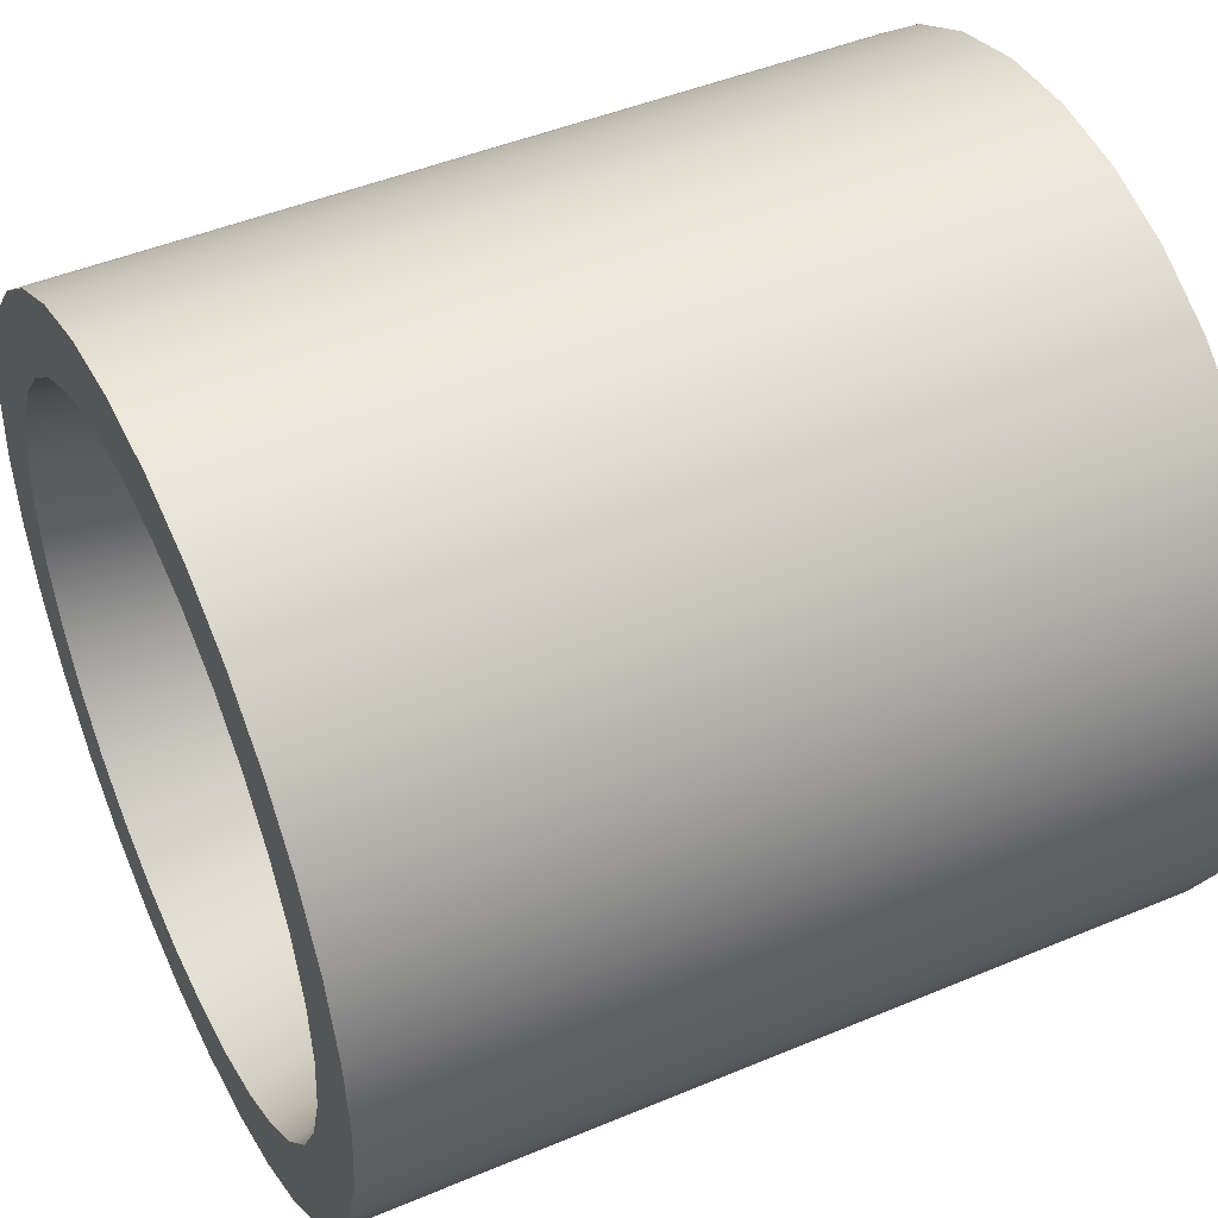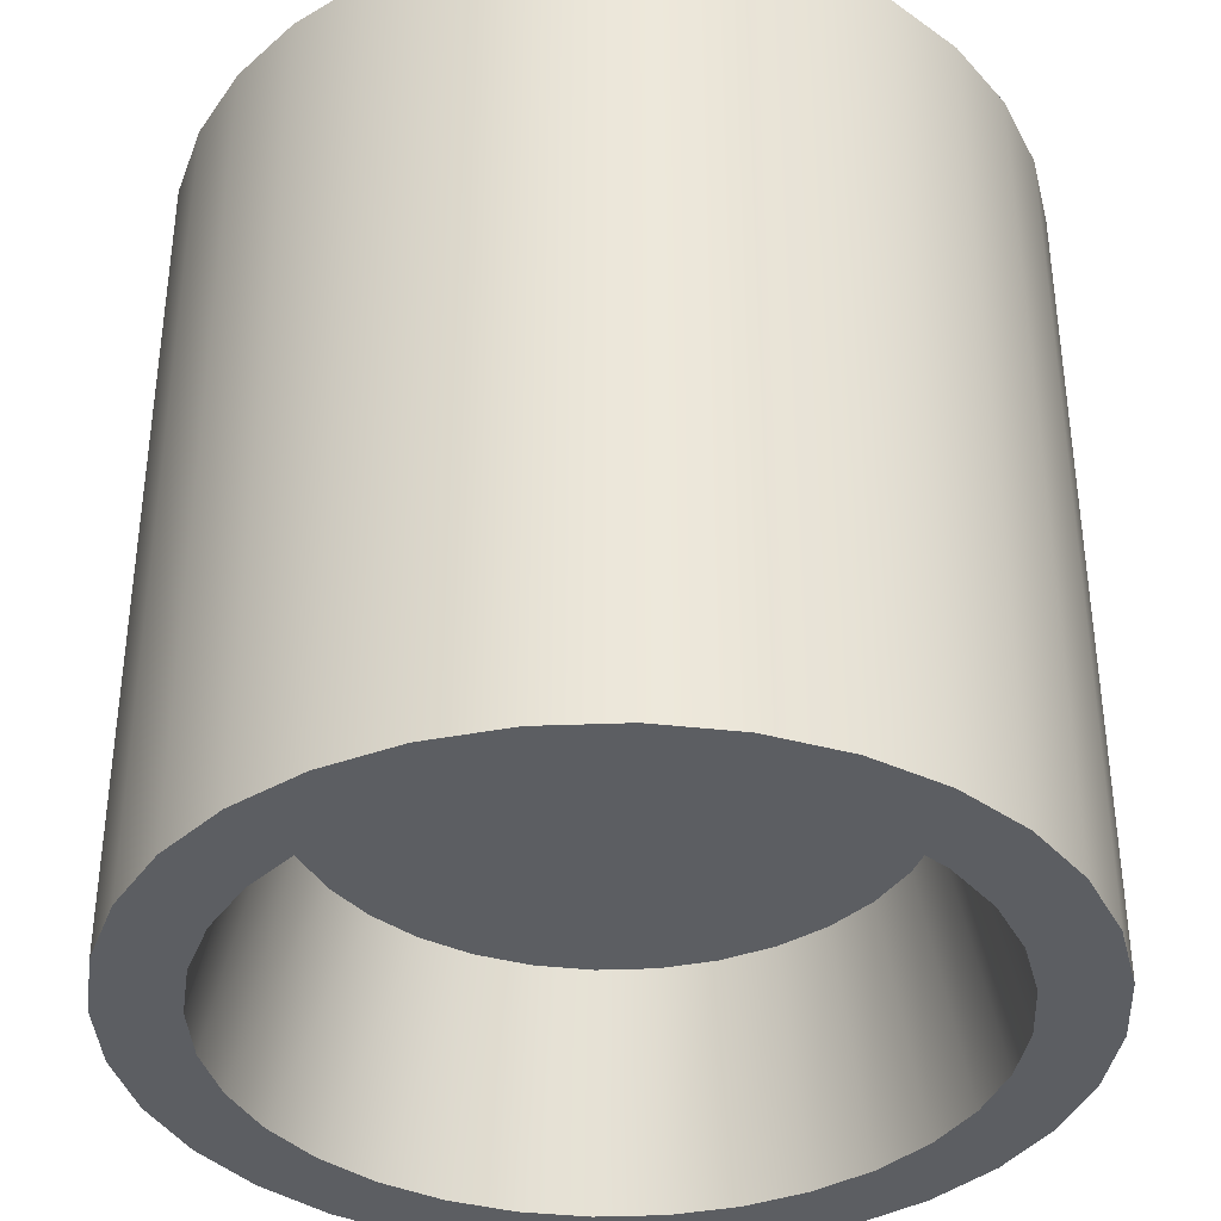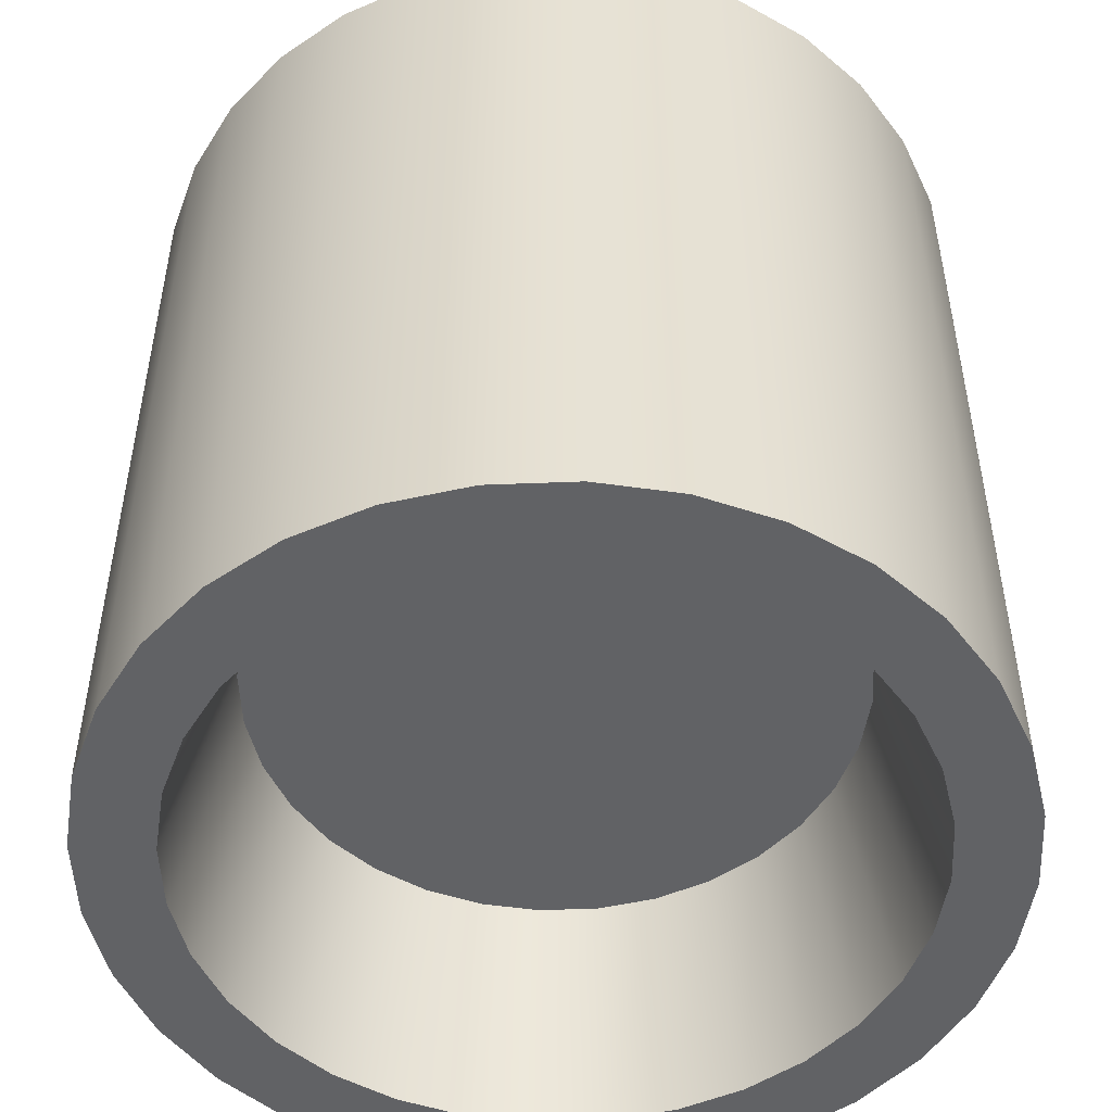
<metadata>
{"format":"obj","ext":"obj","renderer":"f3d","projection":"perspective","resolution":1024,"background":"white","views":[{"elev":46.3,"azim":64.4,"up":"+Y"},{"elev":-37.4,"azim":-14.0,"up":"+Z"},{"elev":-50.6,"azim":-149.4,"up":"+Z"}]}
</metadata>
<code>
g Cylinder
v 0 0.5 -0.5
v 0.09755 0.4904 0.5
v 0 0.5 0.5
v 0.09755 0.4904 -0.5
v 0.1913 0.4619 0.5
v 0.1913 0.4619 -0.5
v 0.2778 0.4157 0.5
v 0.2778 0.4157 -0.5
v 0.3536 0.3536 0.5
v 0.3536 0.3536 -0.5
v 0.4157 0.2778 0.5
v 0.4157 0.2778 -0.5
v 0.4619 0.1913 0.5
v 0.4619 0.1913 -0.5
v 0.4904 0.09755 0.5
v 0.4904 0.09755 -0.5
v 0.5 3.775e-08 0.5
v 0.5 3.775e-08 -0.5
v 0.4904 -0.09755 0.5
v 0.4904 -0.09755 -0.5
v 0.4619 -0.1913 0.5
v 0.4619 -0.1913 -0.5
v 0.4157 -0.2778 0.5
v 0.4157 -0.2778 -0.5
v 0.3536 -0.3536 0.5
v 0.3536 -0.3536 -0.5
v 0.2778 -0.4157 0.5
v 0.2778 -0.4157 -0.5
v 0.1913 -0.4619 0.5
v 0.1913 -0.4619 -0.5
v 0.09755 -0.4904 0.5
v 0.09755 -0.4904 -0.5
v -1.629e-07 -0.5 0.5
v -1.629e-07 -0.5 -0.5
v -0.09755 -0.4904 0.5
v -0.09755 -0.4904 -0.5
v -0.1913 -0.4619 0.5
v -0.1913 -0.4619 -0.5
v -0.2778 -0.4157 0.5
v -0.2778 -0.4157 -0.5
v -0.3536 -0.3536 0.5
v -0.3536 -0.3536 -0.5
v -0.4157 -0.2778 0.5
v -0.4157 -0.2778 -0.5
v -0.4619 -0.1913 0.5
v -0.4619 -0.1913 -0.5
v -0.4904 -0.09754 0.5
v -0.4904 -0.09754 -0.5
v -0.5 4.828e-07 0.5
v -0.5 4.828e-07 -0.5
v -0.4904 0.09755 0.5
v -0.4904 0.09755 -0.5
v -0.4619 0.1913 0.5
v -0.4619 0.1913 -0.5
v -0.4157 0.2778 0.5
v -0.4157 0.2778 -0.5
v -0.3536 0.3536 0.5
v -0.3536 0.3536 -0.5
v -0.2778 0.4157 0.5
v -0.2778 0.4157 -0.5
v -0.1913 0.4619 0.5
v -0.1913 0.4619 -0.5
v -0.09754 0.4904 0.5
v -0.09754 0.4904 -0.5
v 0 0.5 0.5
v 0 0.5 -0.5
v 0 0.5 -0.5
v 1.082e-08 0.4089 -0.5
v 0.07977 0.401 -0.5
v 0.09755 0.4904 -0.5
v 0.1565 0.3778 -0.5
v 0.1913 0.4619 -0.5
v 0.2272 0.34 -0.5
v 0.2778 0.4157 -0.5
v 0.2891 0.2891 -0.5
v 0.3536 0.3536 -0.5
v 0.34 0.2272 -0.5
v 0.4157 0.2778 -0.5
v 0.3778 0.1565 -0.5
v 0.4619 0.1913 -0.5
v 0.401 0.07977 -0.5
v 0.4904 0.09755 -0.5
v 0.4089 5.684e-08 -0.5
v 0.5 3.775e-08 -0.5
v 0.401 -0.07977 -0.5
v 0.4904 -0.09755 -0.5
v 0.3778 -0.1565 -0.5
v 0.4619 -0.1913 -0.5
v 0.34 -0.2272 -0.5
v 0.4157 -0.2778 -0.5
v 0.2891 -0.2891 -0.5
v 0.3536 -0.3536 -0.5
v 0.2272 -0.34 -0.5
v 0.2778 -0.4157 -0.5
v 0.1565 -0.3778 -0.5
v 0.1913 -0.4619 -0.5
v 0.07977 -0.401 -0.5
v 0.09755 -0.4904 -0.5
v -1.224e-07 -0.4089 -0.5
v -1.629e-07 -0.5 -0.5
v -0.07977 -0.401 -0.5
v -0.09755 -0.4904 -0.5
v -0.1565 -0.3778 -0.5
v -0.1913 -0.4619 -0.5
v -0.2272 -0.34 -0.5
v -0.2778 -0.4157 -0.5
v -0.2891 -0.2891 -0.5
v -0.3536 -0.3536 -0.5
v -0.34 -0.2272 -0.5
v -0.4157 -0.2778 -0.5
v -0.3778 -0.1565 -0.5
v -0.4619 -0.1913 -0.5
v -0.401 -0.07977 -0.5
v -0.4904 -0.09754 -0.5
v -0.4089 4.208e-07 -0.5
v -0.5 4.828e-07 -0.5
v -0.401 0.07977 -0.5
v -0.4904 0.09755 -0.5
v -0.3778 0.1565 -0.5
v -0.4619 0.1913 -0.5
v -0.34 0.2272 -0.5
v -0.4157 0.2778 -0.5
v -0.2891 0.2891 -0.5
v -0.3536 0.3536 -0.5
v -0.2272 0.34 -0.5
v -0.2778 0.4157 -0.5
v -0.1565 0.3778 -0.5
v -0.1913 0.4619 -0.5
v -0.07977 0.401 -0.5
v -0.09754 0.4904 -0.5
v 1.082e-08 0.4089 -0.5
v 0 0.5 -0.5
v 0.09755 0.4904 0.5
v 1.256e-08 0.4089 0.5
v 0 0.5 0.5
v 0.07977 0.401 0.5
v 0.1913 0.4619 0.5
v 0.1565 0.3778 0.5
v 0.2778 0.4157 0.5
v 0.2272 0.34 0.5
v 0.3536 0.3536 0.5
v 0.2891 0.2891 0.5
v 0.4157 0.2778 0.5
v 0.34 0.2272 0.5
v 0.4619 0.1913 0.5
v 0.3778 0.1565 0.5
v 0.4904 0.09755 0.5
v 0.401 0.07977 0.5
v 0.5 3.775e-08 0.5
v 0.4089 5.786e-08 0.5
v 0.4904 -0.09755 0.5
v 0.401 -0.07977 0.5
v 0.4619 -0.1913 0.5
v 0.3778 -0.1565 0.5
v 0.4157 -0.2778 0.5
v 0.34 -0.2272 0.5
v 0.3536 -0.3536 0.5
v 0.2891 -0.2891 0.5
v 0.2778 -0.4157 0.5
v 0.2272 -0.34 0.5
v 0.1913 -0.4619 0.5
v 0.1565 -0.3778 0.5
v 0.09755 -0.4904 0.5
v 0.07977 -0.401 0.5
v -1.629e-07 -0.5 0.5
v -1.207e-07 -0.4089 0.5
v -0.09755 -0.4904 0.5
v -0.07977 -0.401 0.5
v -0.1913 -0.4619 0.5
v -0.1565 -0.3778 0.5
v -0.2778 -0.4157 0.5
v -0.2272 -0.34 0.5
v -0.3536 -0.3536 0.5
v -0.2891 -0.2891 0.5
v -0.4157 -0.2778 0.5
v -0.34 -0.2272 0.5
v -0.4619 -0.1913 0.5
v -0.3778 -0.1565 0.5
v -0.4904 -0.09754 0.5
v -0.401 -0.07977 0.5
v -0.5 4.828e-07 0.5
v -0.4089 4.218e-07 0.5
v -0.4904 0.09755 0.5
v -0.401 0.07977 0.5
v -0.4619 0.1913 0.5
v -0.3778 0.1565 0.5
v -0.4157 0.2778 0.5
v -0.34 0.2272 0.5
v -0.3536 0.3536 0.5
v -0.2891 0.2891 0.5
v -0.2778 0.4157 0.5
v -0.2272 0.34 0.5
v -0.1913 0.4619 0.5
v -0.1565 0.3778 0.5
v -0.09754 0.4904 0.5
v -0.07977 0.401 0.5
v 0 0.5 0.5
v 1.256e-08 0.4089 0.5
v 0.3431 0.06825 0.2312
v 0.3498 7.348e-08 0.2312
v 0.3431 -0.06825 0.2312
v 0.3232 0.1339 0.2312
v 0.3232 -0.1339 0.2312
v 0.2909 -0.1944 0.2312
v 0.2909 0.1944 0.2312
v 0.2474 0.2474 0.2312
v 0.2474 -0.2474 0.2312
v 0.1944 0.2909 0.2312
v 0.1944 -0.2909 0.2312
v 0.1339 0.3232 0.2312
v 0.1339 -0.3232 0.2312
v 0.06825 0.3431 0.2312
v 0.06825 -0.3431 0.2312
v 1.82e-08 0.3498 0.2312
v -9.578e-08 -0.3498 0.2312
v -0.06825 0.3431 0.2312
v -0.06825 -0.3431 0.2312
v -0.1339 0.3232 0.2312
v -0.1339 -0.3232 0.2312
v -0.1943 0.2909 0.2312
v -0.1944 -0.2909 0.2312
v -0.2474 0.2474 0.2312
v -0.2474 -0.2474 0.2312
v -0.2909 0.1944 0.2312
v -0.2909 -0.1943 0.2312
v -0.3232 0.1339 0.2312
v -0.3232 -0.1339 0.2312
v -0.3431 0.06825 0.2312
v -0.3431 -0.06825 0.2312
v -0.3498 3.849e-07 0.2312
v 0.3431 -0.06825 -0.2312
v 0.3498 7.186e-08 -0.2312
v 0.3431 0.06825 -0.2312
v 0.3232 -0.1339 -0.2312
v 0.3232 0.1339 -0.2312
v 0.2909 -0.1944 -0.2312
v 0.2909 0.1944 -0.2312
v 0.2474 -0.2474 -0.2312
v 0.2474 0.2474 -0.2312
v 0.1944 -0.2909 -0.2312
v 0.1944 0.2909 -0.2312
v 0.1339 0.3232 -0.2312
v 0.1339 -0.3232 -0.2312
v 0.06825 0.3431 -0.2312
v 0.06825 -0.3431 -0.2312
v 1.093e-08 0.3498 -0.2312
v -1.031e-07 -0.3498 -0.2312
v -0.06825 0.3431 -0.2312
v -0.06825 -0.3431 -0.2312
v -0.1339 0.3232 -0.2312
v -0.1339 -0.3232 -0.2312
v -0.1943 0.2909 -0.2312
v -0.1944 -0.2909 -0.2312
v -0.2474 0.2474 -0.2312
v -0.2474 -0.2474 -0.2312
v -0.2909 0.1944 -0.2312
v -0.2909 -0.1943 -0.2312
v -0.3232 0.1339 -0.2312
v -0.3232 -0.1339 -0.2312
v -0.3431 0.06825 -0.2312
v -0.3431 -0.06825 -0.2312
v -0.3498 3.832e-07 -0.2312
v -0.07977 0.401 -0.5
v 1.093e-08 0.3498 -0.2312
v 1.082e-08 0.4089 -0.5
v -0.06825 0.3431 -0.2312
v -0.1565 0.3778 -0.5
v -0.1339 0.3232 -0.2312
v -0.2272 0.34 -0.5
v -0.1943 0.2909 -0.2312
v -0.2891 0.2891 -0.5
v -0.2474 0.2474 -0.2312
v -0.34 0.2272 -0.5
v -0.2909 0.1944 -0.2312
v -0.3778 0.1565 -0.5
v -0.3232 0.1339 -0.2312
v -0.401 0.07977 -0.5
v -0.3431 0.06825 -0.2312
v -0.4089 4.208e-07 -0.5
v -0.3498 3.832e-07 -0.2312
v -0.401 -0.07977 -0.5
v -0.3431 -0.06825 -0.2312
v -0.3778 -0.1565 -0.5
v -0.3232 -0.1339 -0.2312
v -0.34 -0.2272 -0.5
v -0.2909 -0.1943 -0.2312
v -0.2891 -0.2891 -0.5
v -0.2474 -0.2474 -0.2312
v -0.2272 -0.34 -0.5
v -0.1944 -0.2909 -0.2312
v -0.1565 -0.3778 -0.5
v -0.1339 -0.3232 -0.2312
v -0.07977 -0.401 -0.5
v -0.06825 -0.3431 -0.2312
v -1.224e-07 -0.4089 -0.5
v -1.031e-07 -0.3498 -0.2312
v 0.07977 -0.401 -0.5
v 0.06825 -0.3431 -0.2312
v 0.1565 -0.3778 -0.5
v 0.1339 -0.3232 -0.2312
v 0.2272 -0.34 -0.5
v 0.1944 -0.2909 -0.2312
v 0.2891 -0.2891 -0.5
v 0.2474 -0.2474 -0.2312
v 0.34 -0.2272 -0.5
v 0.2909 -0.1944 -0.2312
v 0.3778 -0.1565 -0.5
v 0.3232 -0.1339 -0.2312
v 0.401 -0.07977 -0.5
v 0.3431 -0.06825 -0.2312
v 0.4089 5.684e-08 -0.5
v 0.3498 7.186e-08 -0.2312
v 0.401 0.07977 -0.5
v 0.3431 0.06825 -0.2312
v 0.3778 0.1565 -0.5
v 0.3232 0.1339 -0.2312
v 0.34 0.2272 -0.5
v 0.2909 0.1944 -0.2312
v 0.2891 0.2891 -0.5
v 0.2474 0.2474 -0.2312
v 0.2272 0.34 -0.5
v 0.1944 0.2909 -0.2312
v 0.1565 0.3778 -0.5
v 0.1339 0.3232 -0.2312
v 0.07977 0.401 -0.5
v 0.06825 0.3431 -0.2312
v 1.082e-08 0.4089 -0.5
v 1.093e-08 0.3498 -0.2312
v 1.256e-08 0.4089 0.5
v 1.82e-08 0.3498 0.2312
v -0.06825 0.3431 0.2312
v -0.07977 0.401 0.5
v -0.1339 0.3232 0.2312
v -0.1565 0.3778 0.5
v -0.1943 0.2909 0.2312
v -0.2272 0.34 0.5
v -0.2474 0.2474 0.2312
v -0.2891 0.2891 0.5
v -0.2909 0.1944 0.2312
v -0.34 0.2272 0.5
v -0.3232 0.1339 0.2312
v -0.3778 0.1565 0.5
v -0.3431 0.06825 0.2312
v -0.401 0.07977 0.5
v -0.3498 3.849e-07 0.2312
v -0.4089 4.218e-07 0.5
v -0.3431 -0.06825 0.2312
v -0.401 -0.07977 0.5
v -0.3232 -0.1339 0.2312
v -0.3778 -0.1565 0.5
v -0.2909 -0.1943 0.2312
v -0.34 -0.2272 0.5
v -0.2474 -0.2474 0.2312
v -0.2891 -0.2891 0.5
v -0.1944 -0.2909 0.2312
v -0.2272 -0.34 0.5
v -0.1339 -0.3232 0.2312
v -0.1565 -0.3778 0.5
v -0.06825 -0.3431 0.2312
v -0.07977 -0.401 0.5
v -9.578e-08 -0.3498 0.2312
v -1.207e-07 -0.4089 0.5
v 0.06825 -0.3431 0.2312
v 0.07977 -0.401 0.5
v 0.1339 -0.3232 0.2312
v 0.1565 -0.3778 0.5
v 0.1944 -0.2909 0.2312
v 0.2272 -0.34 0.5
v 0.2474 -0.2474 0.2312
v 0.2891 -0.2891 0.5
v 0.2909 -0.1944 0.2312
v 0.34 -0.2272 0.5
v 0.3232 -0.1339 0.2312
v 0.3778 -0.1565 0.5
v 0.3431 -0.06825 0.2312
v 0.401 -0.07977 0.5
v 0.3498 7.348e-08 0.2312
v 0.4089 5.786e-08 0.5
v 0.3431 0.06825 0.2312
v 0.401 0.07977 0.5
v 0.3232 0.1339 0.2312
v 0.3778 0.1565 0.5
v 0.2909 0.1944 0.2312
v 0.34 0.2272 0.5
v 0.2474 0.2474 0.2312
v 0.2891 0.2891 0.5
v 0.1944 0.2909 0.2312
v 0.2272 0.34 0.5
v 0.1339 0.3232 0.2312
v 0.1565 0.3778 0.5
v 0.06825 0.3431 0.2312
v 0.07977 0.401 0.5
v 1.82e-08 0.3498 0.2312
v 1.256e-08 0.4089 0.5
g Cylinder_0
f 3 2 1
f 2 4 1
f 2 5 4
f 5 6 4
f 5 7 6
f 7 8 6
f 7 9 8
f 9 10 8
f 9 11 10
f 11 12 10
f 11 13 12
f 13 14 12
f 13 15 14
f 15 16 14
f 15 17 16
f 17 18 16
f 17 19 18
f 19 20 18
f 19 21 20
f 21 22 20
f 21 23 22
f 23 24 22
f 23 25 24
f 25 26 24
f 25 27 26
f 27 28 26
f 27 29 28
f 29 30 28
f 29 31 30
f 31 32 30
f 31 33 32
f 33 34 32
f 33 35 34
f 35 36 34
f 35 37 36
f 37 38 36
f 37 39 38
f 39 40 38
f 39 41 40
f 41 42 40
f 41 43 42
f 43 44 42
f 43 45 44
f 45 46 44
f 45 47 46
f 47 48 46
f 47 49 48
f 49 50 48
f 49 51 50
f 51 52 50
f 51 53 52
f 53 54 52
f 53 55 54
f 55 56 54
f 55 57 56
f 57 58 56
f 57 59 58
f 59 60 58
f 59 61 60
f 61 62 60
f 61 63 62
f 63 64 62
f 63 65 64
f 65 66 64
f 69 68 67
f 70 69 67
f 71 69 70
f 72 71 70
f 73 71 72
f 74 73 72
f 75 73 74
f 76 75 74
f 77 75 76
f 78 77 76
f 79 77 78
f 80 79 78
f 81 79 80
f 82 81 80
f 83 81 82
f 84 83 82
f 85 83 84
f 86 85 84
f 87 85 86
f 88 87 86
f 89 87 88
f 90 89 88
f 91 89 90
f 92 91 90
f 93 91 92
f 94 93 92
f 95 93 94
f 96 95 94
f 97 95 96
f 98 97 96
f 99 97 98
f 100 99 98
f 101 99 100
f 102 101 100
f 103 101 102
f 104 103 102
f 105 103 104
f 106 105 104
f 107 105 106
f 108 107 106
f 109 107 108
f 110 109 108
f 111 109 110
f 112 111 110
f 113 111 112
f 114 113 112
f 115 113 114
f 116 115 114
f 117 115 116
f 118 117 116
f 119 117 118
f 120 119 118
f 121 119 120
f 122 121 120
f 123 121 122
f 124 123 122
f 125 123 124
f 126 125 124
f 127 125 126
f 128 127 126
f 129 127 128
f 130 129 128
f 131 129 130
f 132 131 130
f 135 134 133
f 134 136 133
f 133 136 137
f 136 138 137
f 137 138 139
f 138 140 139
f 139 140 141
f 140 142 141
f 141 142 143
f 142 144 143
f 143 144 145
f 144 146 145
f 145 146 147
f 146 148 147
f 147 148 149
f 148 150 149
f 149 150 151
f 150 152 151
f 151 152 153
f 152 154 153
f 153 154 155
f 154 156 155
f 155 156 157
f 156 158 157
f 157 158 159
f 158 160 159
f 159 160 161
f 160 162 161
f 161 162 163
f 162 164 163
f 163 164 165
f 164 166 165
f 165 166 167
f 166 168 167
f 167 168 169
f 168 170 169
f 169 170 171
f 170 172 171
f 171 172 173
f 172 174 173
f 173 174 175
f 174 176 175
f 175 176 177
f 176 178 177
f 177 178 179
f 178 180 179
f 179 180 181
f 180 182 181
f 181 182 183
f 182 184 183
f 183 184 185
f 184 186 185
f 185 186 187
f 186 188 187
f 187 188 189
f 188 190 189
f 189 190 191
f 190 192 191
f 191 192 193
f 192 194 193
f 193 194 195
f 194 196 195
f 195 196 197
f 196 198 197
f 201 200 199
f 199 202 201
f 202 203 201
f 202 204 203
f 202 205 204
f 205 206 204
f 206 207 204
f 206 208 207
f 208 209 207
f 208 210 209
f 210 211 209
f 210 212 211
f 212 213 211
f 212 214 213
f 214 215 213
f 214 216 215
f 216 217 215
f 216 218 217
f 218 219 217
f 218 220 219
f 220 221 219
f 220 222 221
f 222 223 221
f 222 224 223
f 224 225 223
f 224 226 225
f 226 227 225
f 226 228 227
f 228 229 227
f 228 230 229
f 233 232 231
f 231 234 233
f 234 235 233
f 234 236 235
f 236 237 235
f 236 238 237
f 238 239 237
f 238 240 239
f 240 241 239
f 240 242 241
f 240 243 242
f 243 244 242
f 243 245 244
f 245 246 244
f 245 247 246
f 247 248 246
f 247 249 248
f 249 250 248
f 249 251 250
f 251 252 250
f 251 253 252
f 253 254 252
f 253 255 254
f 255 256 254
f 255 257 256
f 257 258 256
f 257 259 258
f 259 260 258
f 259 261 260
f 261 262 260
f 265 264 263
f 264 266 263
f 263 266 267
f 266 268 267
f 267 268 269
f 268 270 269
f 269 270 271
f 270 272 271
f 271 272 273
f 272 274 273
f 273 274 275
f 274 276 275
f 275 276 277
f 276 278 277
f 277 278 279
f 278 280 279
f 279 280 281
f 280 282 281
f 281 282 283
f 282 284 283
f 283 284 285
f 284 286 285
f 285 286 287
f 286 288 287
f 287 288 289
f 288 290 289
f 289 290 291
f 290 292 291
f 291 292 293
f 292 294 293
f 293 294 295
f 294 296 295
f 295 296 297
f 296 298 297
f 297 298 299
f 298 300 299
f 299 300 301
f 300 302 301
f 301 302 303
f 302 304 303
f 303 304 305
f 304 306 305
f 305 306 307
f 306 308 307
f 307 308 309
f 308 310 309
f 309 310 311
f 310 312 311
f 311 312 313
f 312 314 313
f 313 314 315
f 314 316 315
f 315 316 317
f 316 318 317
f 317 318 319
f 318 320 319
f 319 320 321
f 320 322 321
f 321 322 323
f 322 324 323
f 323 324 325
f 324 326 325
f 325 326 327
f 326 328 327
f 331 330 329
f 332 331 329
f 333 331 332
f 334 333 332
f 335 333 334
f 336 335 334
f 337 335 336
f 338 337 336
f 339 337 338
f 340 339 338
f 341 339 340
f 342 341 340
f 343 341 342
f 344 343 342
f 345 343 344
f 346 345 344
f 347 345 346
f 348 347 346
f 349 347 348
f 350 349 348
f 351 349 350
f 352 351 350
f 353 351 352
f 354 353 352
f 355 353 354
f 356 355 354
f 357 355 356
f 358 357 356
f 359 357 358
f 360 359 358
f 361 359 360
f 362 361 360
f 363 361 362
f 364 363 362
f 365 363 364
f 366 365 364
f 367 365 366
f 368 367 366
f 369 367 368
f 370 369 368
f 371 369 370
f 372 371 370
f 373 371 372
f 374 373 372
f 375 373 374
f 376 375 374
f 377 375 376
f 378 377 376
f 379 377 378
f 380 379 378
f 381 379 380
f 382 381 380
f 383 381 382
f 384 383 382
f 385 383 384
f 386 385 384
f 387 385 386
f 388 387 386
f 389 387 388
f 390 389 388
f 391 389 390
f 392 391 390
f 393 391 392
f 394 393 392

</code>
